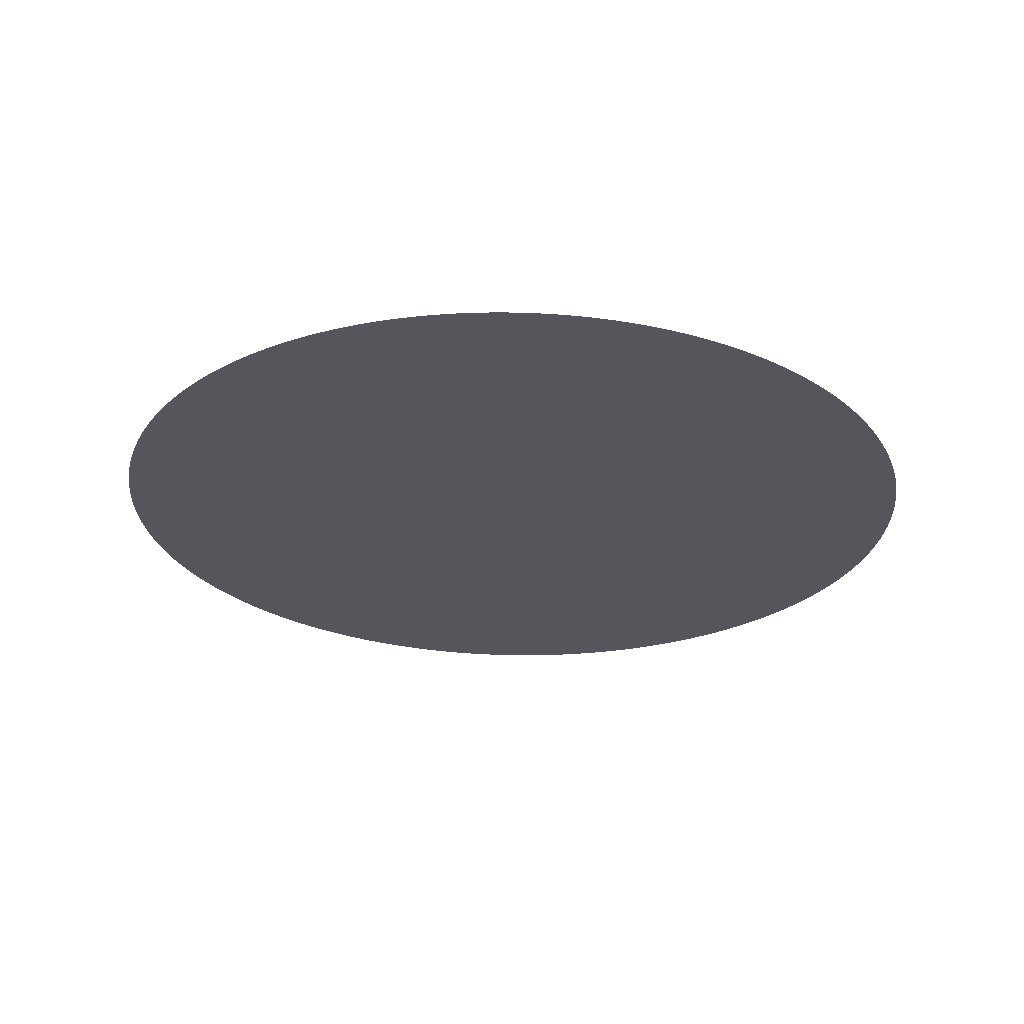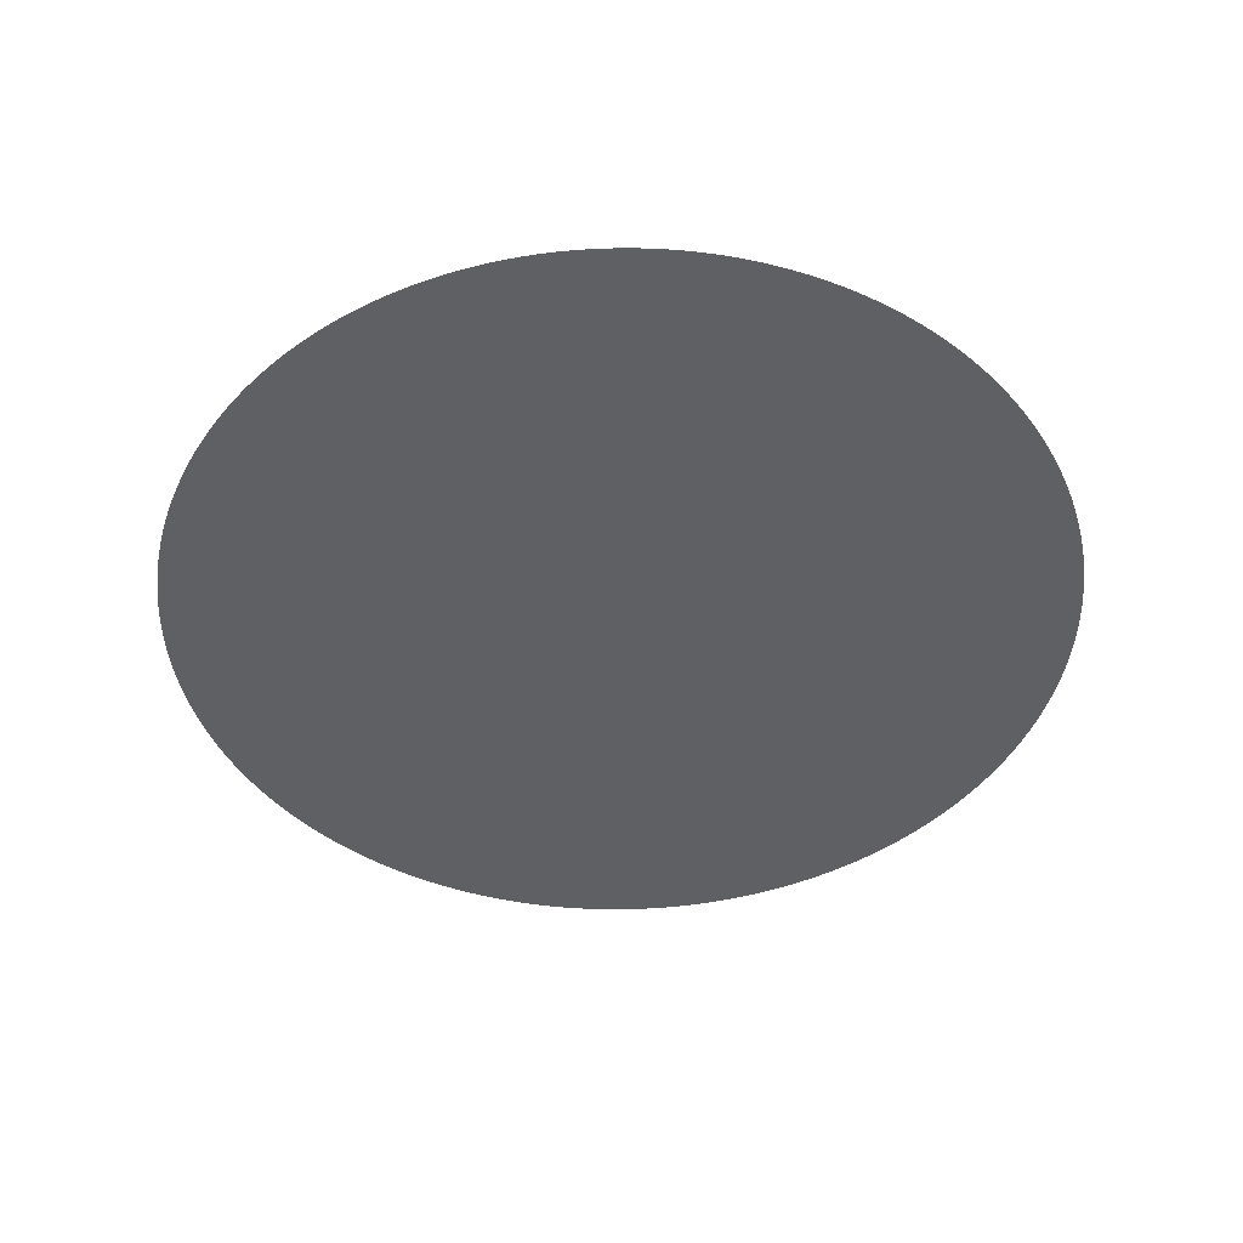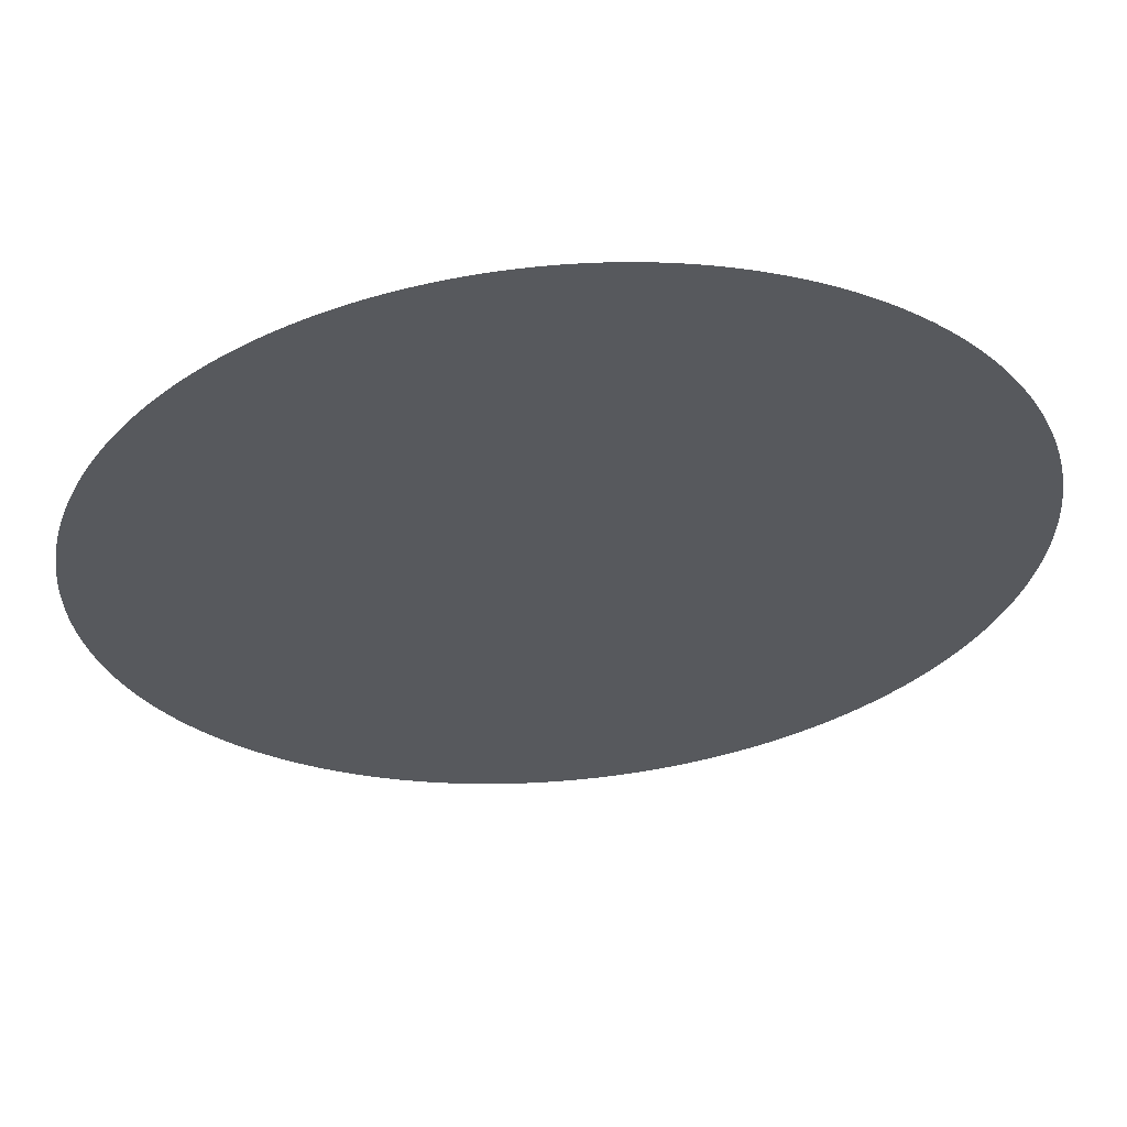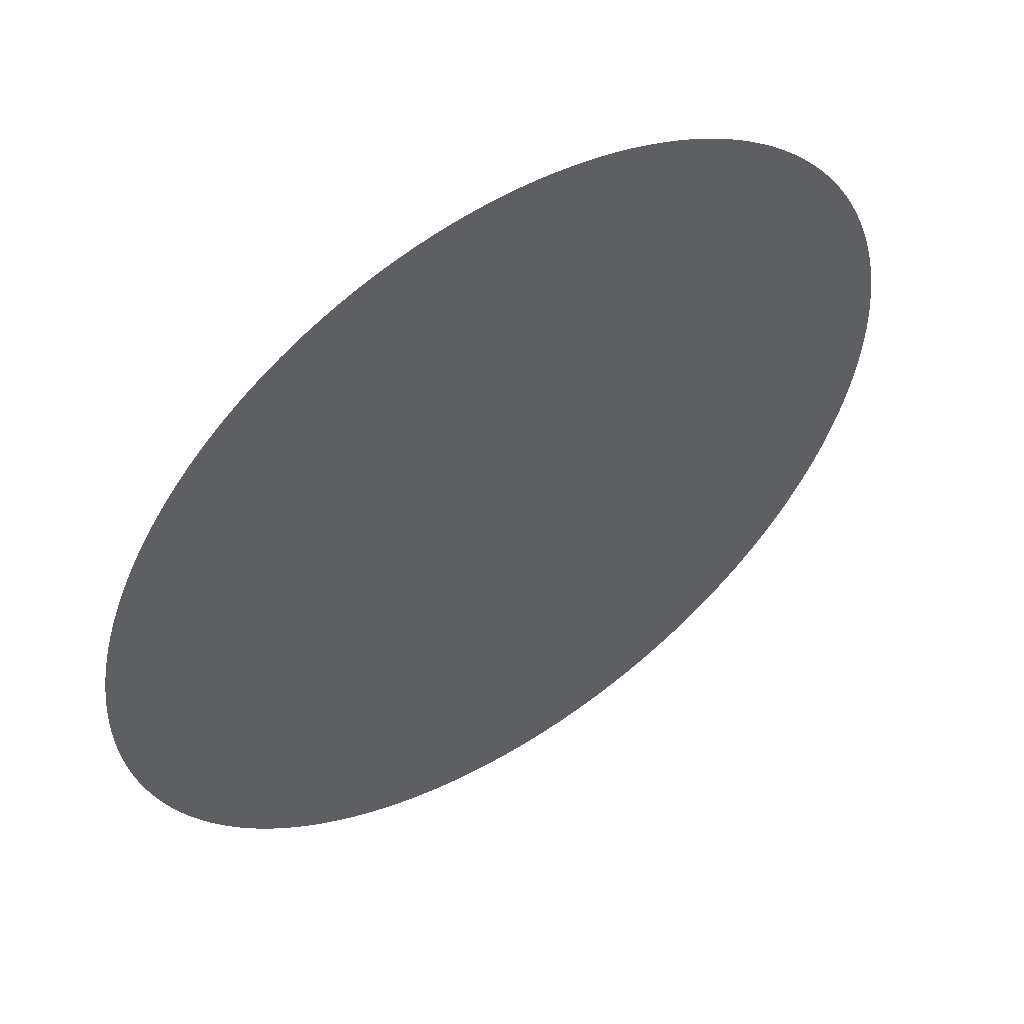
<metadata>
{"format":"obj","ext":"obj","renderer":"f3d","projection":"perspective","resolution":1024,"background":"white","views":[{"elev":-34.1,"azim":-7.4,"up":"+Y"},{"elev":-37.0,"azim":174.6,"up":"+Y"},{"elev":67.8,"azim":175.0,"up":"+Z"},{"elev":43.2,"azim":-34.1,"up":"+Z"}]}
</metadata>
<code>
o Circle.001
v 0.3894 -0.7324 -4.743
v -5.425 0.4069 -12.8
v -5.566 0.3925 -12.7
v -5.705 0.3778 -12.59
v -5.843 0.3627 -12.49
v -5.978 0.3473 -12.38
v -6.112 0.3316 -12.27
v -6.243 0.3156 -12.15
v -6.373 0.2992 -12.04
v -6.5 0.2825 -11.92
v -6.626 0.2655 -11.8
v -6.749 0.2482 -11.68
v -6.87 0.2306 -11.55
v -6.989 0.2127 -11.43
v -7.106 0.1946 -11.3
v -7.22 0.1761 -11.17
v -7.332 0.1574 -11.03
v -7.442 0.1384 -10.9
v -7.549 0.1191 -10.76
v -7.654 0.09956 -10.63
v -7.757 0.07977 -10.49
v -7.857 0.05974 -10.34
v -7.954 0.03947 -10.2
v -8.049 0.01896 -10.06
v -8.142 -0.001775 -9.909
v -8.231 -0.02273 -9.761
v -8.318 -0.04391 -9.611
v -8.403 -0.06529 -9.46
v -8.485 -0.08688 -9.308
v -8.564 -0.1087 -9.153
v -8.64 -0.1306 -8.998
v -8.714 -0.1528 -8.841
v -8.785 -0.1751 -8.683
v -8.853 -0.1976 -8.524
v -8.918 -0.2203 -8.364
v -8.98 -0.2431 -8.203
v -9.04 -0.2661 -8.04
v -9.097 -0.2892 -7.877
v -9.15 -0.3125 -7.712
v -9.201 -0.3358 -7.547
v -9.249 -0.3593 -7.381
v -9.294 -0.383 -7.214
v -9.336 -0.4067 -7.046
v -9.375 -0.4305 -6.878
v -9.412 -0.4544 -6.709
v -9.445 -0.4784 -6.539
v -9.475 -0.5025 -6.369
v -9.502 -0.5266 -6.198
v -9.526 -0.5508 -6.027
v -9.547 -0.5751 -5.855
v -9.565 -0.5994 -5.684
v -9.58 -0.6237 -5.511
v -9.592 -0.6481 -5.339
v -9.601 -0.6725 -5.166
v -9.607 -0.6969 -4.994
v -9.61 -0.7214 -4.821
v -9.61 -0.7458 -4.648
v -9.607 -0.7702 -4.475
v -9.601 -0.7947 -4.303
v -9.591 -0.8191 -4.13
v -9.579 -0.8435 -3.958
v -9.564 -0.8678 -3.786
v -9.545 -0.8921 -3.614
v -9.524 -0.9164 -3.442
v -9.499 -0.9406 -3.271
v -9.472 -0.9647 -3.1
v -9.442 -0.9887 -2.93
v -9.408 -1.013 -2.761
v -9.372 -1.037 -2.592
v -9.332 -1.06 -2.423
v -9.29 -1.084 -2.256
v -9.245 -1.108 -2.089
v -9.196 -1.131 -1.923
v -9.145 -1.155 -1.758
v -9.091 -1.178 -1.593
v -9.034 -1.201 -1.43
v -8.974 -1.224 -1.268
v -8.912 -1.247 -1.106
v -8.846 -1.269 -0.9461
v -8.778 -1.292 -0.7871
v -8.707 -1.314 -0.6293
v -8.633 -1.336 -0.4727
v -8.556 -1.358 -0.3175
v -8.477 -1.38 -0.1635
v -8.395 -1.402 -0.01103
v -8.31 -1.423 0.14
v -8.222 -1.444 0.2896
v -8.132 -1.465 0.4377
v -8.04 -1.486 0.5841
v -7.945 -1.506 0.729
v -7.847 -1.526 0.8722
v -7.747 -1.547 1.014
v -7.644 -1.566 1.153
v -7.539 -1.586 1.291
v -7.431 -1.605 1.427
v -7.321 -1.624 1.562
v -7.209 -1.643 1.694
v -7.094 -1.661 1.824
v -6.977 -1.679 1.953
v -6.858 -1.697 2.079
v -6.737 -1.715 2.203
v -6.613 -1.732 2.325
v -6.488 -1.749 2.445
v -6.36 -1.766 2.563
v -6.23 -1.782 2.678
v -6.098 -1.798 2.792
v -5.965 -1.814 2.903
v -5.829 -1.829 3.011
v -5.691 -1.844 3.117
v -5.552 -1.859 3.221
v -5.411 -1.873 3.323
v -5.267 -1.887 3.422
v -5.123 -1.901 3.518
v -4.976 -1.914 3.612
v -4.828 -1.927 3.704
v -4.678 -1.94 3.793
v -4.527 -1.952 3.879
v -4.375 -1.964 3.963
v -4.22 -1.975 4.044
v -4.065 -1.986 4.122
v -3.908 -1.997 4.197
v -3.75 -2.007 4.27
v -3.59 -2.017 4.34
v -3.429 -2.027 4.408
v -3.268 -2.036 4.472
v -3.105 -2.044 4.534
v -2.94 -2.053 4.593
v -2.775 -2.061 4.649
v -2.609 -2.068 4.703
v -2.442 -2.075 4.753
v -2.275 -2.082 4.8
v -2.106 -2.088 4.845
v -1.937 -2.094 4.887
v -1.766 -2.1 4.925
v -1.596 -2.105 4.961
v -1.424 -2.109 4.994
v -1.252 -2.114 5.024
v -1.08 -2.117 5.051
v -0.9072 -2.121 5.075
v -0.734 -2.124 5.096
v -0.5604 -2.126 5.114
v -0.3865 -2.128 5.128
v -0.2124 -2.13 5.14
v -0.03809 -2.131 5.149
v 0.1363 -2.132 5.155
v 0.3108 -2.133 5.158
v 0.4854 -2.133 5.158
v 0.6599 -2.132 5.155
v 0.8343 -2.131 5.148
v 1.009 -2.13 5.139
v 1.183 -2.128 5.127
v 1.357 -2.126 5.112
v 1.53 -2.124 5.094
v 1.703 -2.121 5.072
v 1.876 -2.117 5.048
v 2.048 -2.113 5.021
v 2.22 -2.109 4.991
v 2.392 -2.104 4.958
v 2.562 -2.099 4.922
v 2.732 -2.094 4.883
v 2.902 -2.088 4.841
v 3.07 -2.081 4.796
v 3.238 -2.075 4.748
v 3.405 -2.067 4.697
v 3.571 -2.06 4.644
v 3.736 -2.052 4.587
v 3.9 -2.044 4.528
v 4.063 -2.035 4.466
v 4.224 -2.026 4.401
v 4.385 -2.016 4.334
v 4.544 -2.006 4.263
v 4.702 -1.996 4.19
v 4.859 -1.985 4.114
v 5.015 -1.974 4.036
v 5.169 -1.962 3.954
v 5.321 -1.951 3.87
v 5.472 -1.938 3.784
v 5.622 -1.926 3.695
v 5.77 -1.913 3.603
v 5.916 -1.899 3.509
v 6.061 -1.886 3.412
v 6.204 -1.872 3.313
v 6.345 -1.857 3.211
v 6.484 -1.843 3.107
v 6.621 -1.827 3
v 6.757 -1.812 2.892
v 6.891 -1.796 2.78
v 7.022 -1.78 2.667
v 7.152 -1.764 2.551
v 7.279 -1.747 2.433
v 7.405 -1.73 2.313
v 7.528 -1.713 2.191
v 7.649 -1.695 2.066
v 7.768 -1.677 1.94
v 7.885 -1.659 1.811
v 7.999 -1.641 1.681
v 8.111 -1.622 1.548
v 8.221 -1.603 1.414
v 8.328 -1.584 1.278
v 8.433 -1.564 1.14
v 8.536 -1.545 0.9996
v 8.636 -1.525 0.858
v 8.733 -1.504 0.7146
v 8.828 -1.484 0.5696
v 8.92 -1.463 0.423
v 9.01 -1.442 0.2748
v 9.097 -1.421 0.125
v 9.182 -1.399 -0.02619
v 9.264 -1.378 -0.1788
v 9.343 -1.356 -0.3329
v 9.419 -1.334 -0.4883
v 9.493 -1.312 -0.645
v 9.563 -1.29 -0.8029
v 9.632 -1.267 -0.962
v 9.697 -1.244 -1.122
v 9.759 -1.222 -1.284
v 9.819 -1.199 -1.446
v 9.875 -1.176 -1.61
v 9.929 -1.152 -1.774
v 9.98 -1.129 -1.939
v 10.03 -1.105 -2.105
v 10.07 -1.082 -2.272
v 10.12 -1.058 -2.44
v 10.15 -1.034 -2.609
v 10.19 -1.01 -2.778
v 10.22 -0.9864 -2.947
v 10.25 -0.9623 -3.117
v 10.28 -0.9382 -3.288
v 10.3 -0.914 -3.459
v 10.33 -0.8897 -3.631
v 10.34 -0.8654 -3.803
v 10.36 -0.841 -3.975
v 10.37 -0.8167 -4.147
v 10.38 -0.7923 -4.32
v 10.39 -0.7678 -4.493
v 10.39 -0.7434 -4.665
v 10.39 -0.719 -4.838
v 10.39 -0.6945 -5.011
v 10.38 -0.6701 -5.184
v 10.37 -0.6457 -5.356
v 10.36 -0.6213 -5.529
v 10.34 -0.597 -5.701
v 10.32 -0.5727 -5.873
v 10.3 -0.5484 -6.044
v 10.28 -0.5242 -6.215
v 10.25 -0.5001 -6.386
v 10.22 -0.476 -6.556
v 10.19 -0.452 -6.726
v 10.15 -0.4281 -6.895
v 10.11 -0.4043 -7.063
v 10.07 -0.3806 -7.231
v 10.02 -0.357 -7.398
v 9.975 -0.3335 -7.564
v 9.924 -0.3102 -7.729
v 9.87 -0.2869 -7.893
v 9.813 -0.2638 -8.056
v 9.753 -0.2409 -8.219
v 9.69 -0.2181 -8.38
v 9.625 -0.1954 -8.54
v 9.557 -0.1729 -8.699
v 9.485 -0.1506 -8.857
v 9.412 -0.1285 -9.014
v 9.335 -0.1065 -9.169
v 9.255 -0.08474 -9.323
v 9.173 -0.06317 -9.475
v 9.089 -0.04181 -9.626
v 9.001 -0.02065 -9.776
v 8.911 0.000287 -9.924
v 8.819 0.021 -10.07
v 8.723 0.04149 -10.22
v 8.626 0.06173 -10.36
v 8.525 0.08174 -10.5
v 8.423 0.1015 -10.64
v 8.318 0.121 -10.78
v 8.21 0.1403 -10.91
v 8.1 0.1592 -11.05
v 7.988 0.1779 -11.18
v 7.873 0.1964 -11.31
v 7.756 0.2145 -11.44
v 7.637 0.2324 -11.57
v 7.516 0.2499 -11.69
v 7.392 0.2672 -11.81
v 7.267 0.2842 -11.93
v 7.139 0.3008 -12.05
v 7.009 0.3172 -12.16
v 6.877 0.3332 -12.28
v 6.743 0.3489 -12.39
v 6.608 0.3642 -12.5
v 6.47 0.3793 -12.6
v 6.331 0.394 -12.71
v 6.189 0.4083 -12.81
v 6.046 0.4223 -12.91
v 5.902 0.4359 -13
v 5.755 0.4492 -13.1
v 5.607 0.4622 -13.19
v 5.457 0.4747 -13.28
v 5.306 0.4869 -13.37
v 5.153 0.4988 -13.45
v 4.999 0.5102 -13.53
v 4.844 0.5213 -13.61
v 4.687 0.532 -13.68
v 4.528 0.5423 -13.76
v 4.369 0.5522 -13.83
v 4.208 0.5618 -13.89
v 4.046 0.5709 -13.96
v 3.883 0.5796 -14.02
v 3.719 0.588 -14.08
v 3.554 0.5959 -14.14
v 3.388 0.6034 -14.19
v 3.221 0.6106 -14.24
v 3.053 0.6173 -14.29
v 2.885 0.6236 -14.33
v 2.715 0.6295 -14.37
v 2.545 0.635 -14.41
v 2.375 0.64 -14.45
v 2.203 0.6447 -14.48
v 2.031 0.6489 -14.51
v 1.859 0.6527 -14.54
v 1.686 0.6561 -14.56
v 1.513 0.659 -14.58
v 1.339 0.6616 -14.6
v 1.165 0.6637 -14.61
v 0.9912 0.6653 -14.63
v 0.8169 0.6666 -14.64
v 0.6425 0.6674 -14.64
v 0.468 0.6678 -14.64
v 0.2934 0.6678 -14.64
v 0.1189 0.6674 -14.64
v -0.05549 0.6665 -14.63
v -0.2298 0.6652 -14.63
v -0.4039 0.6635 -14.61
v -0.5777 0.6613 -14.6
v -0.7513 0.6587 -14.58
v -0.9245 0.6557 -14.56
v -1.097 0.6523 -14.53
v -1.27 0.6485 -14.51
v -1.442 0.6442 -14.48
v -1.613 0.6395 -14.44
v -1.783 0.6344 -14.41
v -1.954 0.6289 -14.37
v -2.123 0.623 -14.33
v -2.291 0.6166 -14.28
v -2.459 0.6099 -14.23
v -2.626 0.6027 -14.18
v -2.792 0.5951 -14.13
v -2.957 0.5872 -14.07
v -3.121 0.5788 -14.01
v -3.284 0.57 -13.95
v -3.445 0.5608 -13.89
v -3.606 0.5513 -13.82
v -3.765 0.5413 -13.75
v -3.924 0.531 -13.68
v -4.08 0.5202 -13.6
v -4.236 0.5091 -13.52
v -4.39 0.4976 -13.44
v -4.542 0.4858 -13.36
v -4.693 0.4735 -13.27
v -4.843 0.4609 -13.18
v -4.991 0.4479 -13.09
v -5.137 0.4346 -13
v -5.282 0.4209 -12.9
f 1 2 3
f 1 3 4
f 1 4 5
f 1 5 6
f 1 6 7
f 1 7 8
f 1 8 9
f 1 9 10
f 1 10 11
f 1 11 12
f 1 12 13
f 1 13 14
f 1 14 15
f 1 15 16
f 1 16 17
f 1 17 18
f 1 18 19
f 1 19 20
f 1 20 21
f 1 21 22
f 1 22 23
f 1 23 24
f 1 24 25
f 1 25 26
f 1 26 27
f 1 27 28
f 1 28 29
f 1 29 30
f 1 30 31
f 1 31 32
f 1 32 33
f 1 33 34
f 1 34 35
f 1 35 36
f 1 36 37
f 1 37 38
f 1 38 39
f 1 39 40
f 1 40 41
f 1 41 42
f 1 42 43
f 1 43 44
f 1 44 45
f 1 45 46
f 1 46 47
f 1 47 48
f 1 48 49
f 1 49 50
f 1 50 51
f 1 51 52
f 1 52 53
f 1 53 54
f 1 54 55
f 1 55 56
f 1 56 57
f 1 57 58
f 1 58 59
f 1 59 60
f 1 60 61
f 1 61 62
f 1 62 63
f 1 63 64
f 1 64 65
f 1 65 66
f 1 66 67
f 1 67 68
f 1 68 69
f 1 69 70
f 1 70 71
f 1 71 72
f 1 72 73
f 1 73 74
f 1 74 75
f 1 75 76
f 1 76 77
f 1 77 78
f 1 78 79
f 1 79 80
f 1 80 81
f 1 81 82
f 1 82 83
f 1 83 84
f 1 84 85
f 1 85 86
f 1 86 87
f 1 87 88
f 1 88 89
f 1 89 90
f 1 90 91
f 1 91 92
f 1 92 93
f 1 93 94
f 1 94 95
f 1 95 96
f 1 96 97
f 1 97 98
f 1 98 99
f 1 99 100
f 1 100 101
f 1 101 102
f 1 102 103
f 1 103 104
f 1 104 105
f 1 105 106
f 1 106 107
f 1 107 108
f 1 108 109
f 1 109 110
f 1 110 111
f 1 111 112
f 1 112 113
f 1 113 114
f 1 114 115
f 1 115 116
f 1 116 117
f 1 117 118
f 1 118 119
f 1 119 120
f 1 120 121
f 1 121 122
f 1 122 123
f 1 123 124
f 1 124 125
f 1 125 126
f 1 126 127
f 1 127 128
f 1 128 129
f 1 129 130
f 1 130 131
f 1 131 132
f 1 132 133
f 1 133 134
f 1 134 135
f 1 135 136
f 1 136 137
f 1 137 138
f 1 138 139
f 1 139 140
f 1 140 141
f 1 141 142
f 1 142 143
f 1 143 144
f 1 144 145
f 1 145 146
f 1 146 147
f 1 147 148
f 1 148 149
f 1 149 150
f 1 150 151
f 1 151 152
f 1 152 153
f 1 153 154
f 1 154 155
f 1 155 156
f 1 156 157
f 1 157 158
f 1 158 159
f 1 159 160
f 1 160 161
f 1 161 162
f 1 162 163
f 1 163 164
f 1 164 165
f 1 165 166
f 1 166 167
f 1 167 168
f 1 168 169
f 1 169 170
f 1 170 171
f 1 171 172
f 1 172 173
f 1 173 174
f 1 174 175
f 1 175 176
f 1 176 177
f 1 177 178
f 1 178 179
f 1 179 180
f 1 180 181
f 1 181 182
f 1 182 183
f 1 183 184
f 1 184 185
f 1 185 186
f 1 186 187
f 1 187 188
f 1 188 189
f 1 189 190
f 1 190 191
f 1 191 192
f 1 192 193
f 1 193 194
f 1 194 195
f 1 195 196
f 1 196 197
f 1 197 198
f 1 198 199
f 1 199 200
f 1 200 201
f 1 201 202
f 1 202 203
f 1 203 204
f 1 204 205
f 1 205 206
f 1 206 207
f 1 207 208
f 1 208 209
f 1 209 210
f 1 210 211
f 1 211 212
f 1 212 213
f 1 213 214
f 1 214 215
f 1 215 216
f 1 216 217
f 1 217 218
f 1 218 219
f 1 219 220
f 1 220 221
f 1 221 222
f 1 222 223
f 1 223 224
f 1 224 225
f 1 225 226
f 1 226 227
f 1 227 228
f 1 228 229
f 1 229 230
f 1 230 231
f 1 231 232
f 1 232 233
f 1 233 234
f 1 234 235
f 1 235 236
f 1 236 237
f 1 237 238
f 1 238 239
f 1 239 240
f 1 240 241
f 1 241 242
f 1 242 243
f 1 243 244
f 1 244 245
f 1 245 246
f 1 246 247
f 1 247 248
f 1 248 249
f 1 249 250
f 1 250 251
f 1 251 252
f 1 252 253
f 1 253 254
f 1 254 255
f 1 255 256
f 1 256 257
f 1 257 258
f 1 258 259
f 1 259 260
f 1 260 261
f 1 261 262
f 1 262 263
f 1 263 264
f 1 264 265
f 1 265 266
f 1 266 267
f 1 267 268
f 1 268 269
f 1 269 270
f 1 270 271
f 1 271 272
f 1 272 273
f 1 273 274
f 1 274 275
f 1 275 276
f 1 276 277
f 1 277 278
f 1 278 279
f 1 279 280
f 1 280 281
f 1 281 282
f 1 282 283
f 1 283 284
f 1 284 285
f 1 285 286
f 1 286 287
f 1 287 288
f 1 288 289
f 1 289 290
f 1 290 291
f 1 291 292
f 1 292 293
f 1 293 294
f 1 294 295
f 1 295 296
f 1 296 297
f 1 297 298
f 1 298 299
f 1 299 300
f 1 300 301
f 1 301 302
f 1 302 303
f 1 303 304
f 1 304 305
f 1 305 306
f 1 306 307
f 1 307 308
f 1 308 309
f 1 309 310
f 1 310 311
f 1 311 312
f 1 312 313
f 1 313 314
f 1 314 315
f 1 315 316
f 1 316 317
f 1 317 318
f 1 318 319
f 1 319 320
f 1 320 321
f 1 321 322
f 1 322 323
f 1 323 324
f 1 324 325
f 1 325 326
f 1 326 327
f 1 327 328
f 1 328 329
f 1 329 330
f 1 330 331
f 1 331 332
f 1 332 333
f 1 333 334
f 1 334 335
f 1 335 336
f 1 336 337
f 1 337 338
f 1 338 339
f 1 339 340
f 1 340 341
f 1 341 342
f 1 342 343
f 1 343 344
f 1 344 345
f 1 345 346
f 1 346 347
f 1 347 348
f 1 348 349
f 1 349 350
f 1 350 351
f 1 351 352
f 1 352 353
f 1 353 354
f 1 354 355
f 1 355 356
f 1 356 357
f 1 357 358
f 1 358 359
f 1 359 360
f 1 360 361
f 1 361 2

</code>
